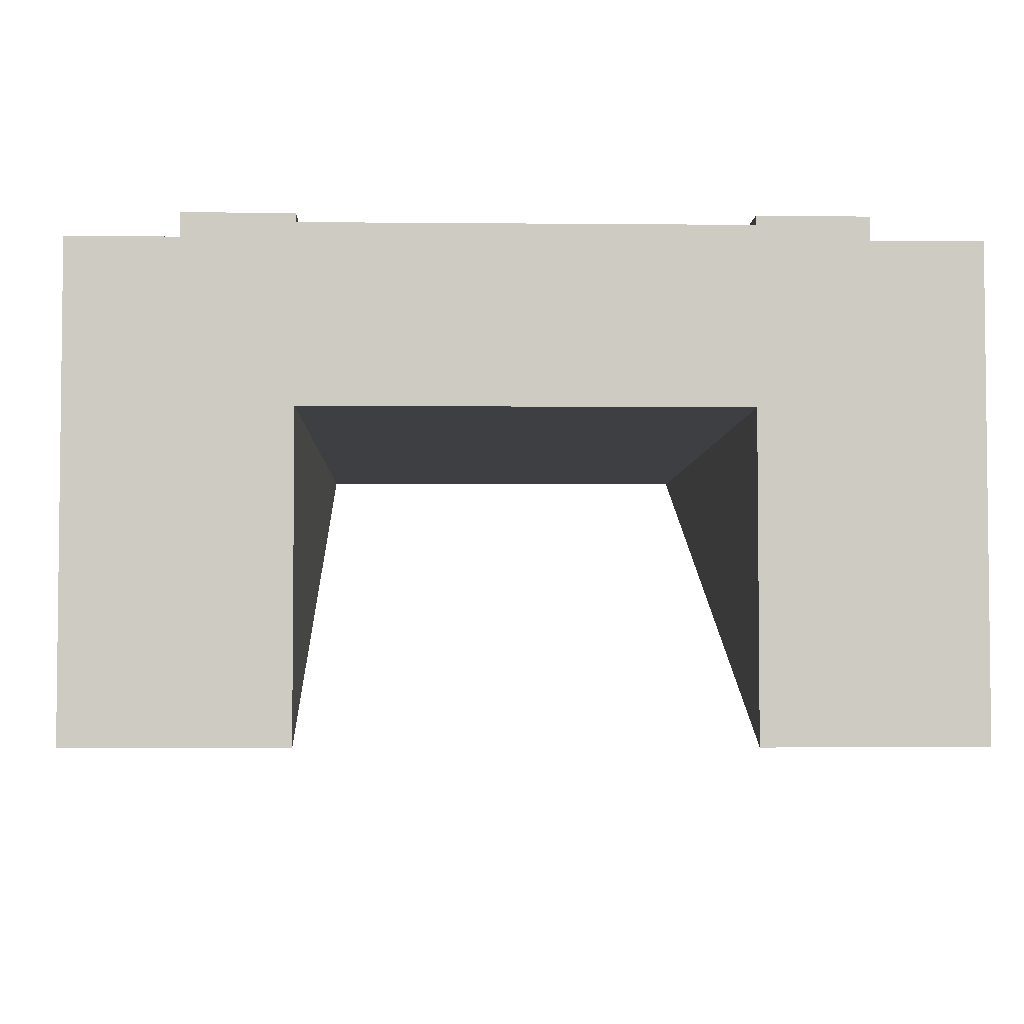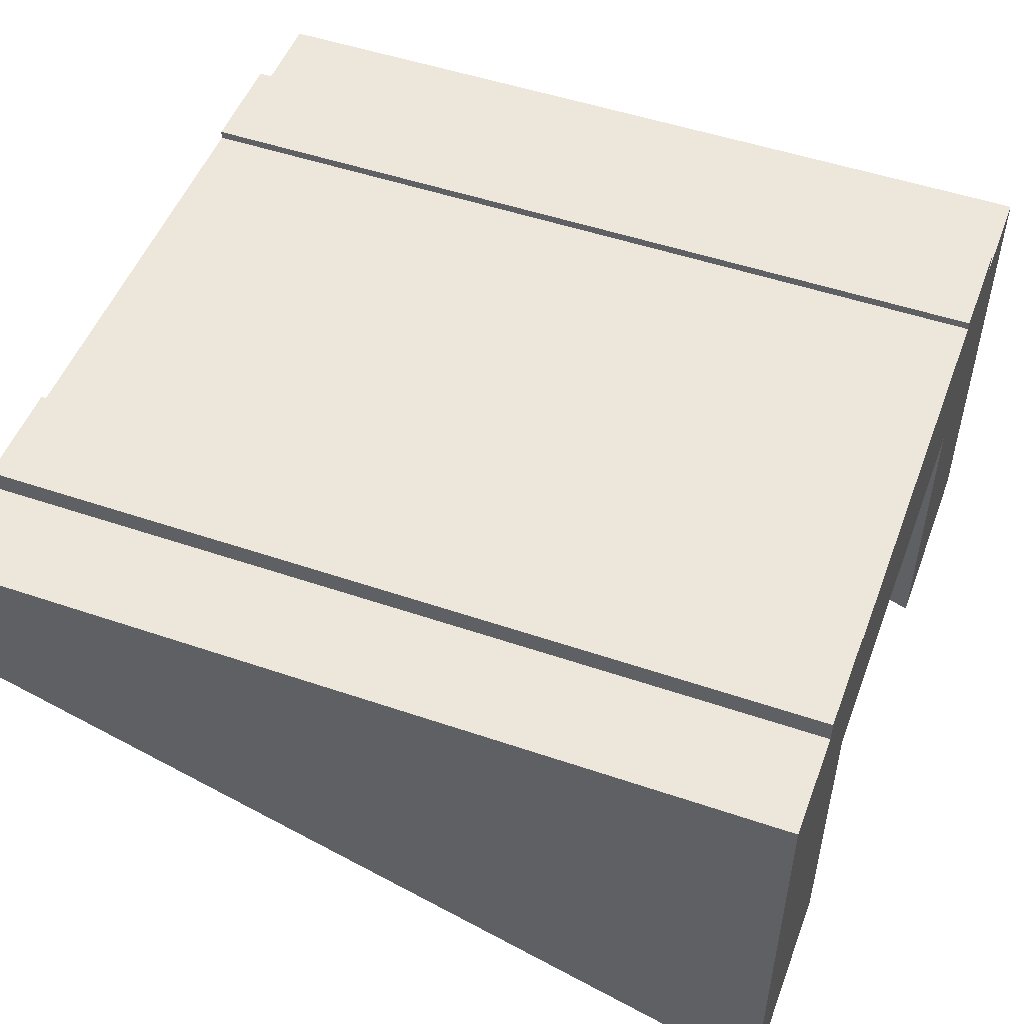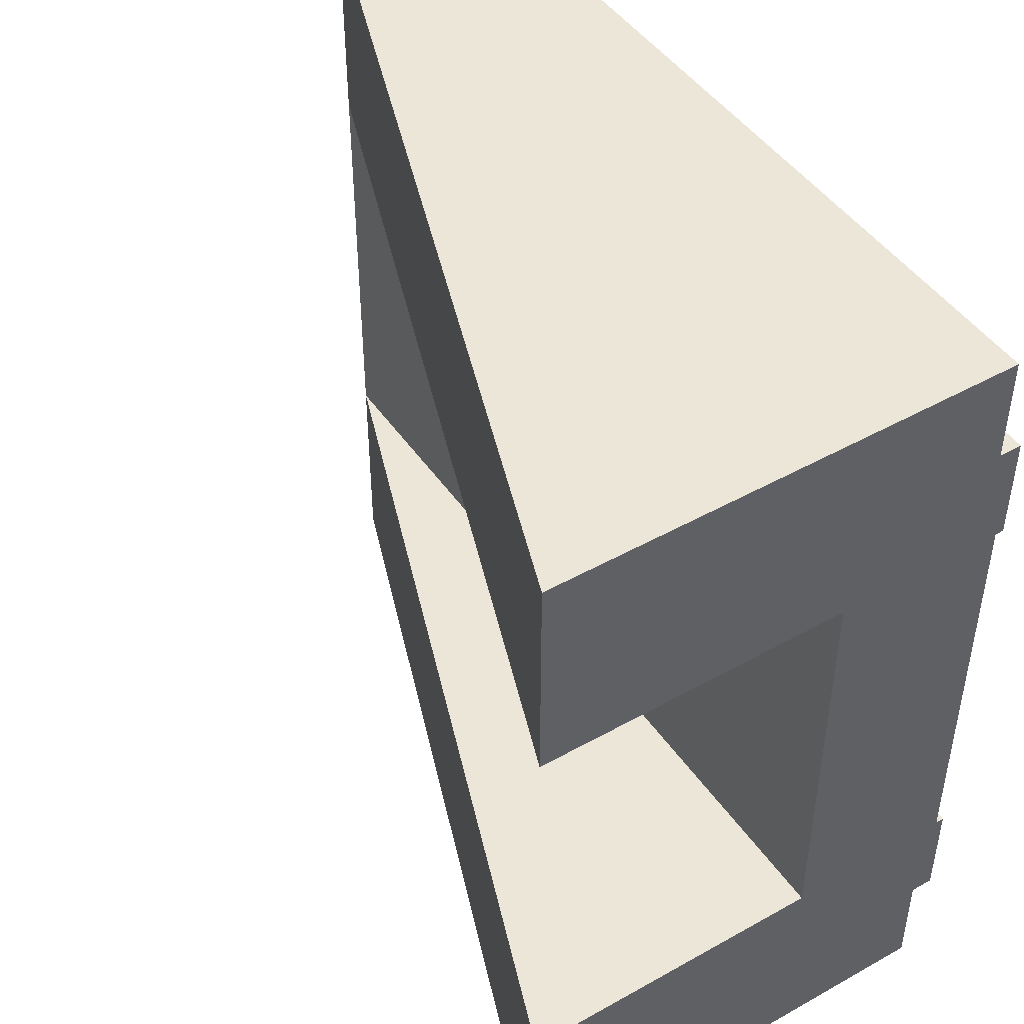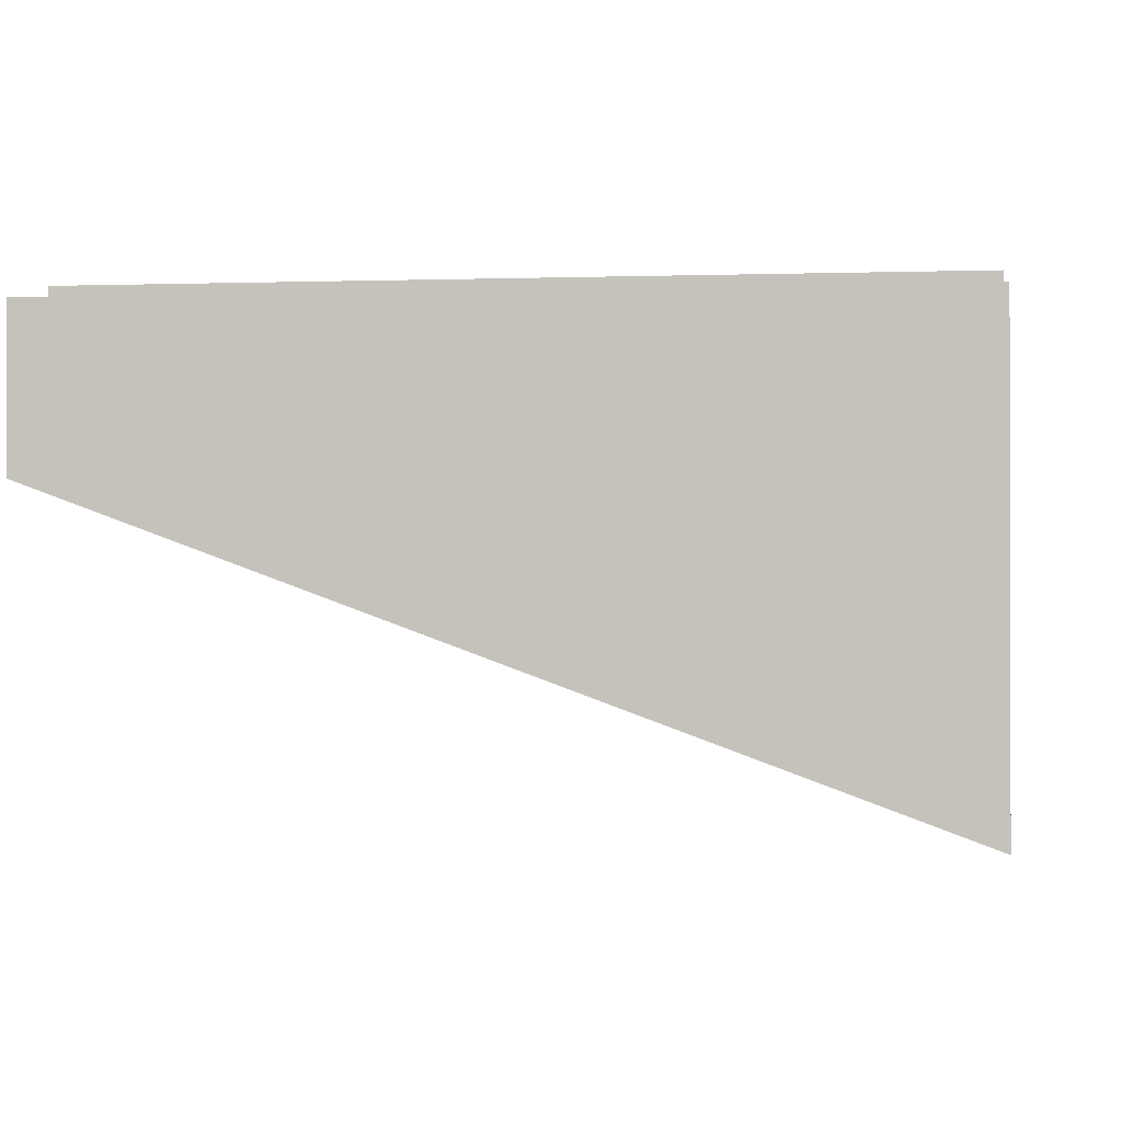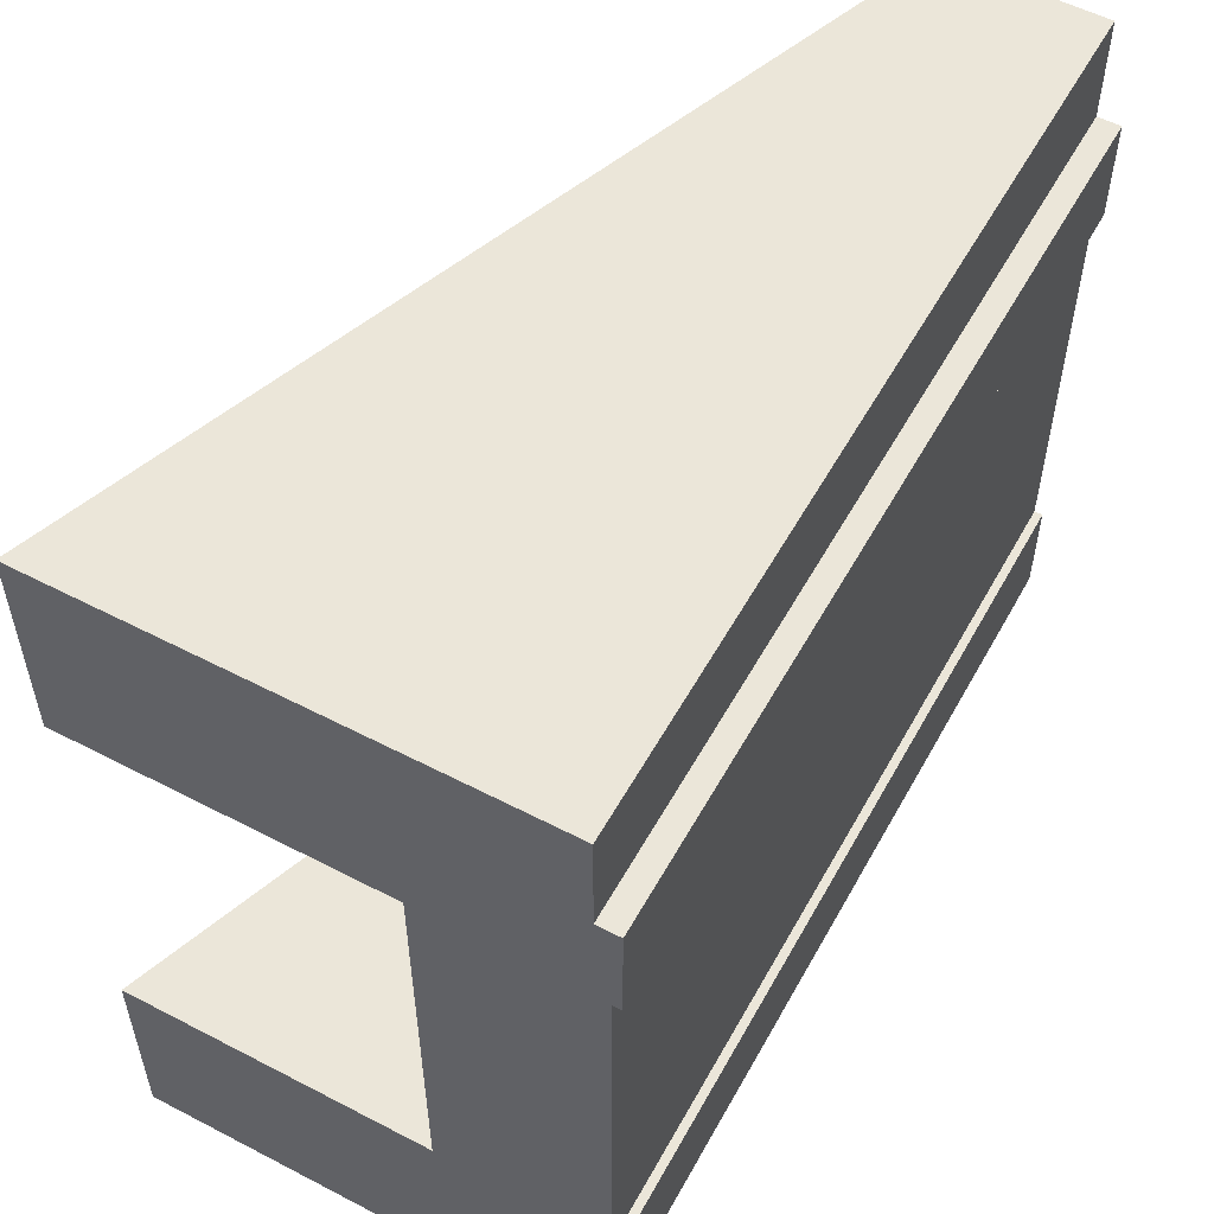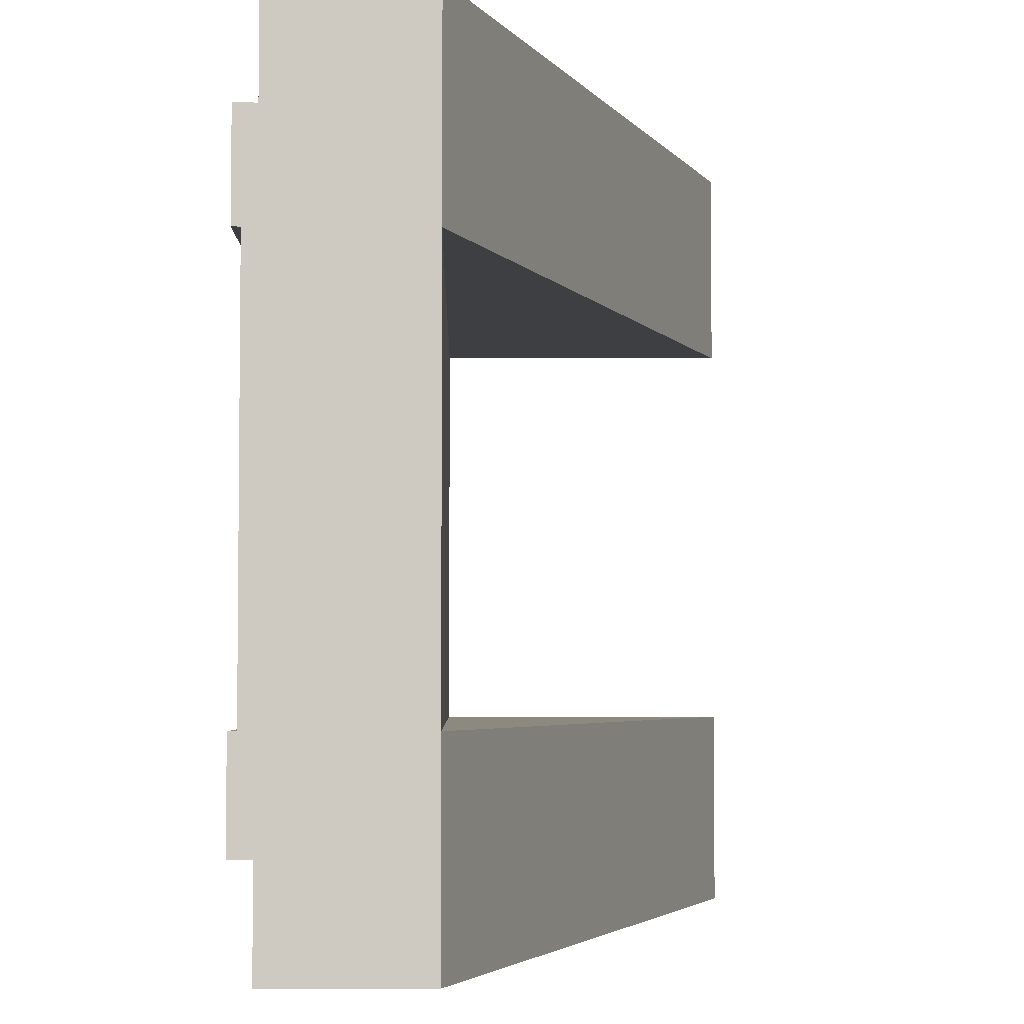
<metadata>
{"format":"obj","ext":"obj","renderer":"f3d","projection":"perspective","resolution":1024,"background":"white","views":[{"elev":-4.1,"azim":88.2,"up":"+Y"},{"elev":50.7,"azim":20.4,"up":"+Y"},{"elev":46.3,"azim":57.4,"up":"+Z"},{"elev":-0.7,"azim":7.5,"up":"+Y"},{"elev":55.3,"azim":118.7,"up":"+Z"},{"elev":-3.9,"azim":-91.0,"up":"+Z"}]}
</metadata>
<code>
o Mesh1_Group1_Model.130
v 1.5 1.65 -1.125
v 1.5 0 -1.5
v 1.5 1.65 -1.5
v -1.5 1.65 -1.125
v -1.5 1.65 -1.5
v -1.5 1.1 -1.125
v -1.5 1.1 -1.5
v 1.5 0 -1.125
v 1.5 1.65 1.125
v -1.5 1.65 1.5
v 1.5 1.65 1.5
v 1.5 0 1.125
v 1.5 0 1.5
v -1.5 1.1 1.125
v -1.5 1.1 1.5
v -1.5 1.65 1.125
v 1.5 0 -0.75
v -1.5 1.1 -0.75
v -1.5 1.1 0.75
v -1.5 1.4 0.75
v 1.5 1.73 -1.125
v -1.5 1.73 -1.125
v -1.5 1.73 -0.75
v 1.5 1.73 -0.75
v 1.5 1.4 0.75
v 1.5 1.1 0.75
v 1.5 1.1 -0.75
v 1.5 1.7 -0.75
v -1.5 1.7 -0.75
v -1.5 1.7 0.75
v 1.5 1.73 0.75
v 1.5 1.7 0.75
v -1.5 1.73 1.125
v -1.5 1.73 0.75
v 1.5 1.73 1.125
v 1.5 0 0.75
v -1.5 1.4 -0.75
v 1.5 1.4 -0.75
f 1 2 3
f 4 3 5
f 6 5 7
f 8 7 2
f 9 10 11
f 12 11 13
f 14 13 15
f 16 15 10
f 15 11 10
f 7 3 2
f 1 8 2
f 4 1 3
f 6 4 5
f 8 6 7
f 9 16 10
f 12 9 11
f 14 12 13
f 16 14 15
f 15 13 11
f 7 5 3
f 6 17 18
f 18 19 20
f 21 4 22
f 21 23 24
f 25 26 27
f 28 23 29
f 30 31 32
f 33 31 34
f 33 9 35
f 12 19 36
f 36 19 26
f 19 27 26
f 18 17 27
f 6 8 17
f 23 22 29
f 22 4 29
f 4 6 37
f 6 18 37
f 19 14 20
f 14 16 20
f 37 29 4
f 16 33 30
f 20 16 30
f 33 34 30
f 20 37 18
f 21 1 4
f 21 22 23
f 27 17 8
f 1 21 28
f 21 24 28
f 27 8 1
f 12 36 26
f 1 28 38
f 9 12 26
f 31 35 32
f 35 9 32
f 25 32 9
f 27 1 38
f 27 38 25
f 25 9 26
f 28 24 23
f 30 34 31
f 33 35 31
f 33 16 9
f 12 14 19
f 19 18 27
f 6 1 8
f 14 9 16
f 6 4 1
f 14 12 9
f 29 32 28
f 37 30 29
f 25 28 32
f 29 30 32
f 37 20 30
f 25 38 28

</code>
